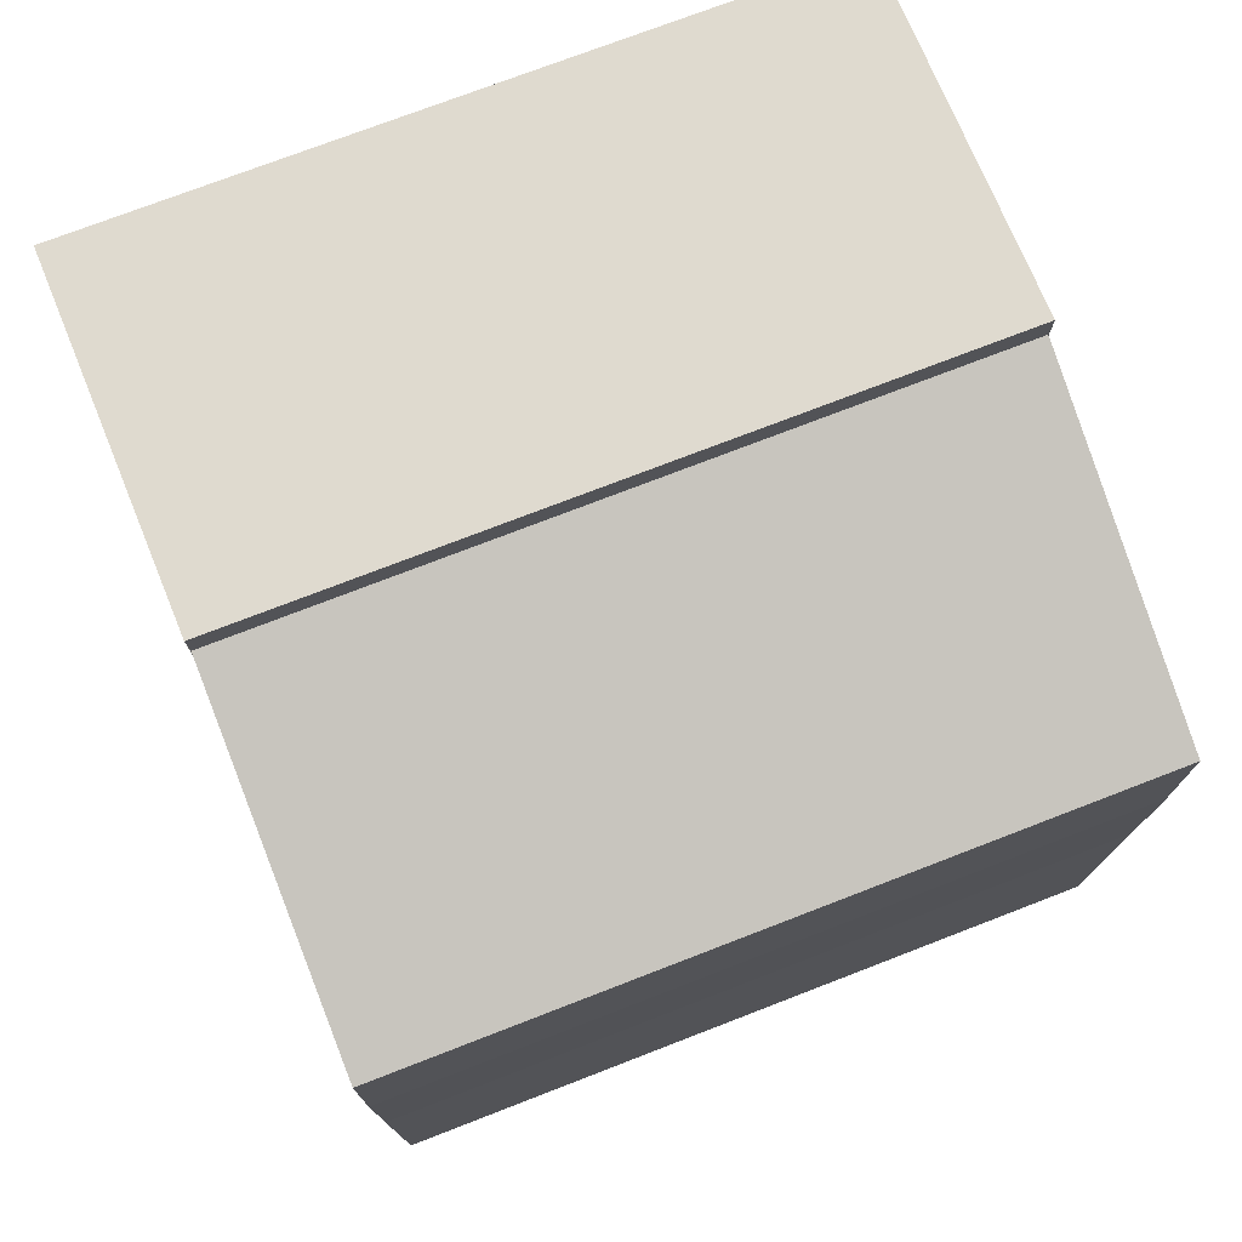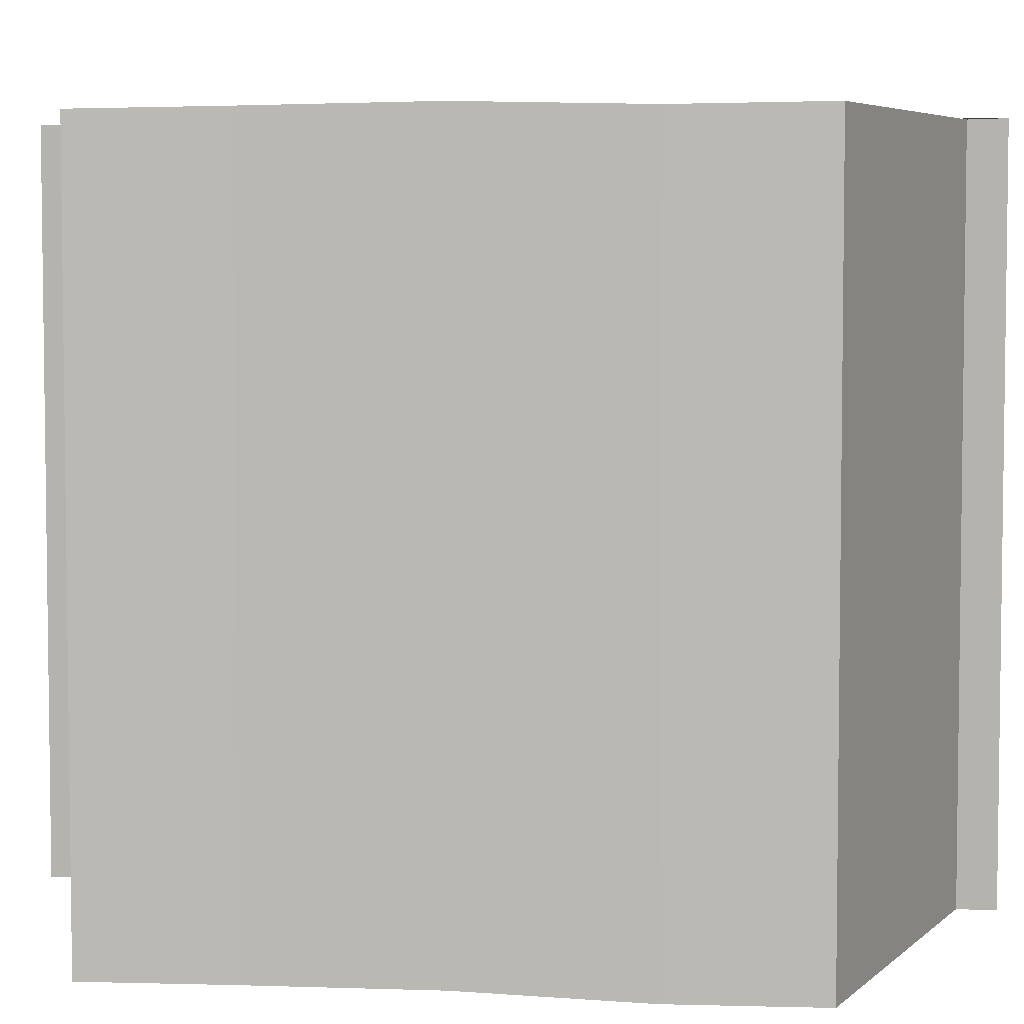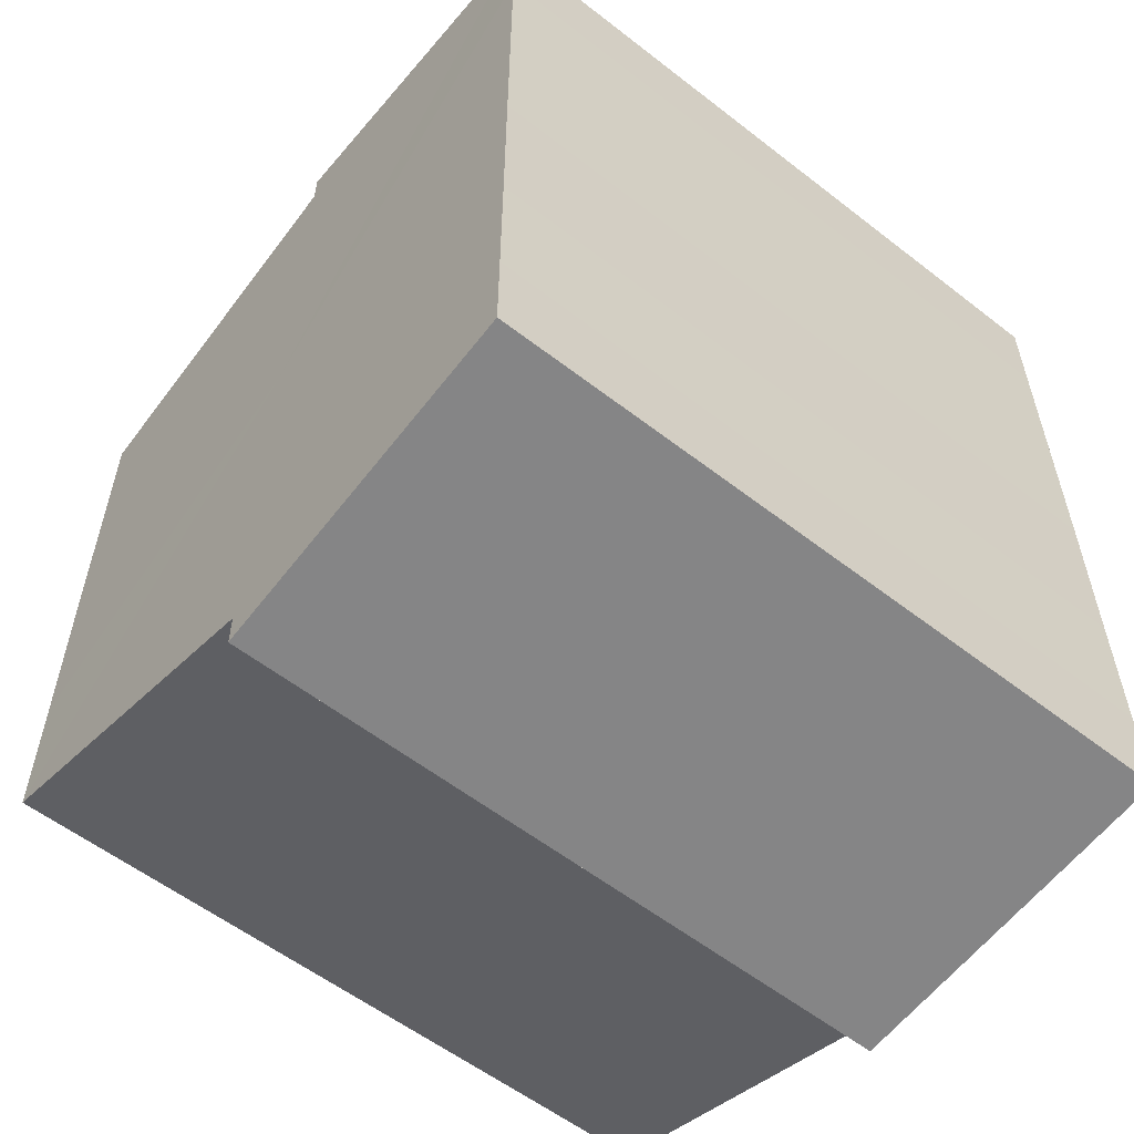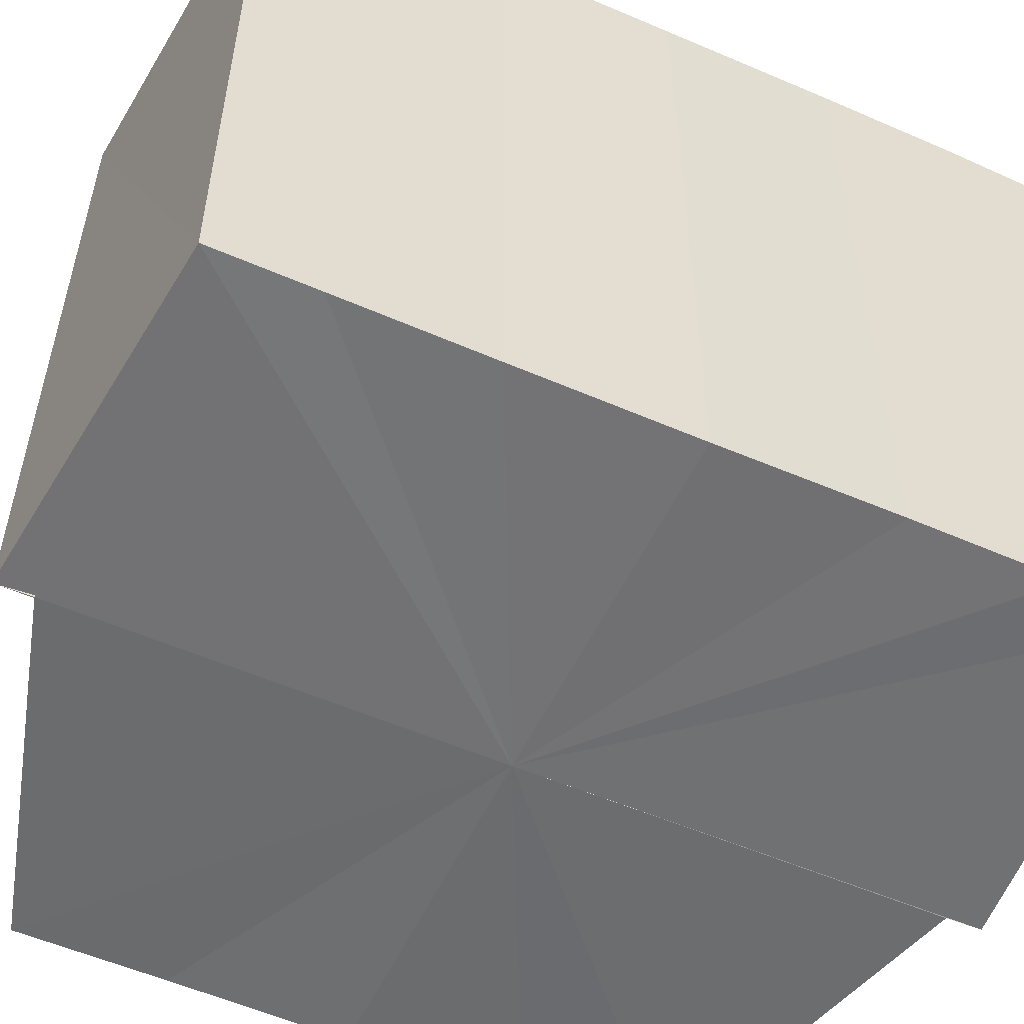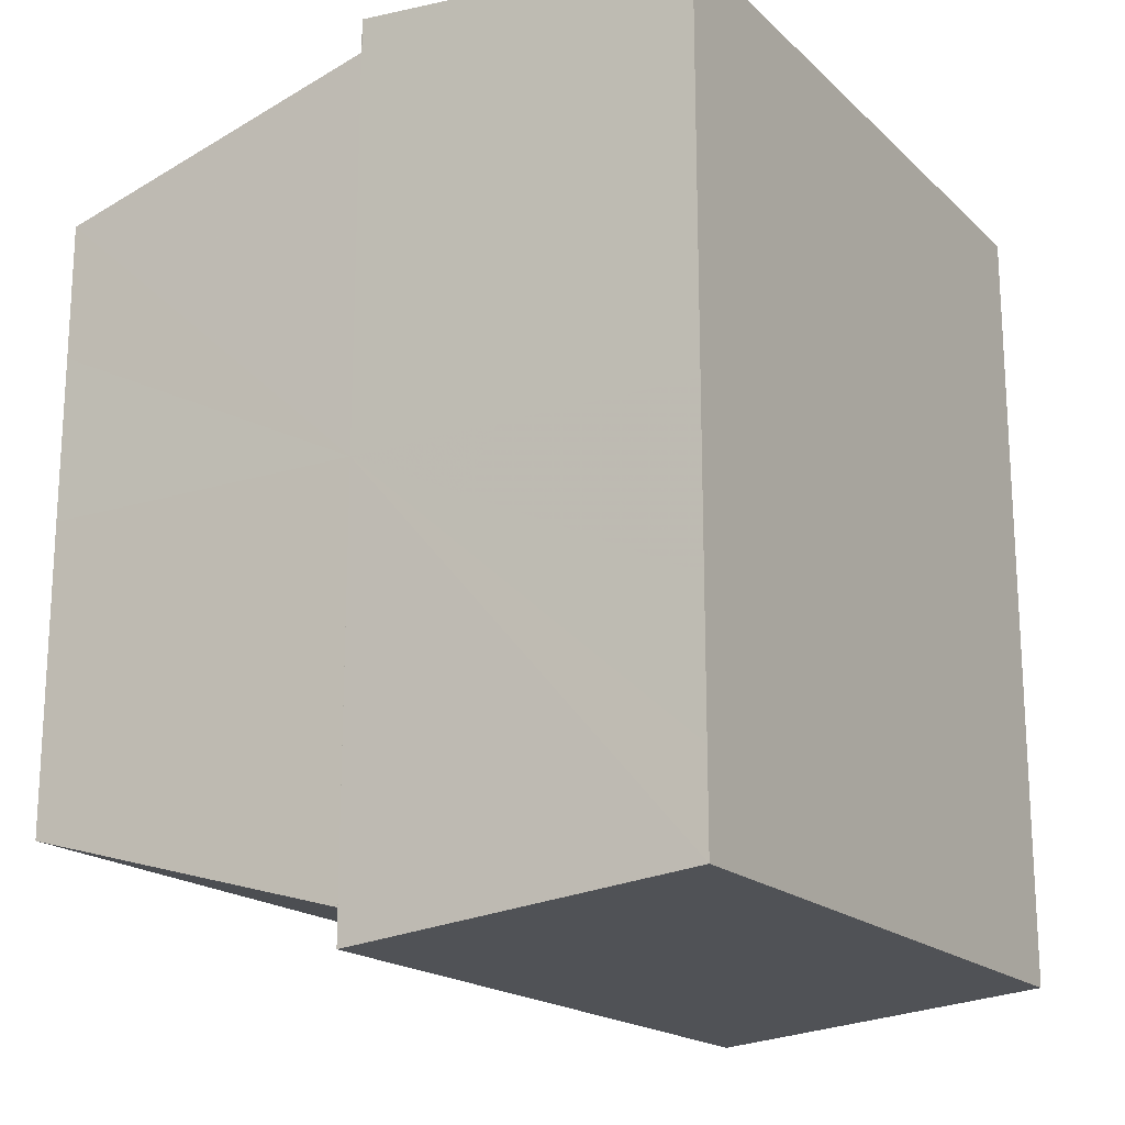
<metadata>
{"format":"obj","ext":"obj","renderer":"f3d","projection":"perspective","resolution":1024,"background":"white","views":[{"elev":75.6,"azim":68.9,"up":"+Z"},{"elev":4.6,"azim":98.6,"up":"+Y"},{"elev":-57.0,"azim":-129.3,"up":"+Z"},{"elev":-54.8,"azim":-114.7,"up":"+Y"},{"elev":-18.3,"azim":-148.8,"up":"+Z"}]}
</metadata>
<code>
o 9533
v 2242 1889 17
v 2242 1889 17
v 2242 1889 17
v 2242 1889 16.99
v 2242 1889 17
v 2242 1889 16.99
v 2242 1889 16.99
v 2242 1889 17
v 2242 1889 17
v 2242 1889 17.01
v 2242 1889 17.01
v 2242 1889 17.01
v 2242 1889 17.01
v 2242 1889 17.01
v 2242 1889 17.01
v 2242 1889 17
v 2242 1889 17
v 2242 1889 17
v 2242 1889 17
v 2242 1889 17
v 2242 1889 17
v 2242 1889 16.99
v 2242 1889 16.99
v 2242 1889 16.99
v 2242 1889 16.99
v 2242 1889 17
v 2242 1889 16.99
v 2242 1889 16.99
v 2242 1889 16.99
v 2242 1889 16.99
v 2242 1889 16.99
v 2242 1889 16.99
v 2242 1889 17
v 2242 1889 17
v 2242 1889 17
v 2242 1889 17.01
v 2242 1889 17.01
v 2242 1889 17.01
v 2242 1889 17.01
v 2242 1889 17.01
v 2242 1889 17.01
v 2242 1889 17.01
v 2242 1889 17.01
v 2242 1889 17.01
v 2242 1889 17.01
v 2242 1889 17.01
v 2242 1889 17.01
v 2242 1889 17.01
v 2242 1889 17
v 2242 1889 17.01
v 2242 1889 17
v 2242 1889 17
v 2242 1889 17
v 2242 1889 17
v 2242 1889 16.99
v 2242 1889 17
v 2242 1889 16.99
v 2242 1889 16.99
v 2242 1889 17
v 2242 1889 17.01
v 2242 1889 17.01
v 2242 1889 17
v 2242 1889 17
v 2242 1889 17
v 2242 1889 16.99
v 2242 1889 16.99
v 2242 1889 16.99
v 2242 1889 17.01
v 2242 1889 17.01
v 2242 1889 17
v 2242 1889 17
v 2242 1889 17
v 2242 1889 16.99
v 2242 1889 16.99
v 2242 1889 16.99
v 2242 1889 16.99
v 2242 1889 16.99
v 2242 1889 16.99
v 2242 1889 16.99
v 2242 1889 16.99
v 2242 1889 16.99
v 2242 1889 17
v 2242 1889 16.99
v 2242 1889 17
v 2242 1889 17
v 2242 1889 17
v 2242 1889 17
v 2242 1889 17.01
v 2242 1889 17
v 2242 1889 17.01
v 2242 1889 17.01
v 2242 1889 16.99
v 2242 1889 16.99
v 2242 1889 17
v 2242 1889 17
v 2242 1889 17
v 2242 1889 17.01
v 2242 1889 17.01
f 1 2 3
f 2 4 5
f 4 6 7
f 8 1 9
f 10 8 11
f 12 10 13
f 13 14 15
f 15 16 17
f 17 18 19
f 19 20 21
f 21 22 23
f 23 24 25
f 26 24 27
f 26 28 24
f 29 28 30
f 31 32 29
f 26 27 33
f 26 33 34
f 26 34 35
f 26 35 36
f 26 36 37
f 38 37 39
f 40 41 38
f 26 37 42
f 43 42 44
f 45 46 43
f 47 45 48
f 49 50 47
f 51 52 49
f 53 54 51
f 55 56 53
f 57 58 55
f 59 44 60
f 59 60 61
f 59 61 62
f 59 62 63
f 59 63 64
f 59 64 65
f 59 65 66
f 59 66 67
f 59 68 69
f 59 70 68
f 59 71 70
f 59 72 71
f 59 73 72
f 59 74 73
f 75 76 77
f 78 76 79
f 80 81 79
f 81 82 83
f 82 84 85
f 84 86 87
f 86 88 89
f 88 90 91
f 26 92 93
f 26 94 92
f 26 95 94
f 26 96 95
f 26 97 96
f 26 98 97

</code>
